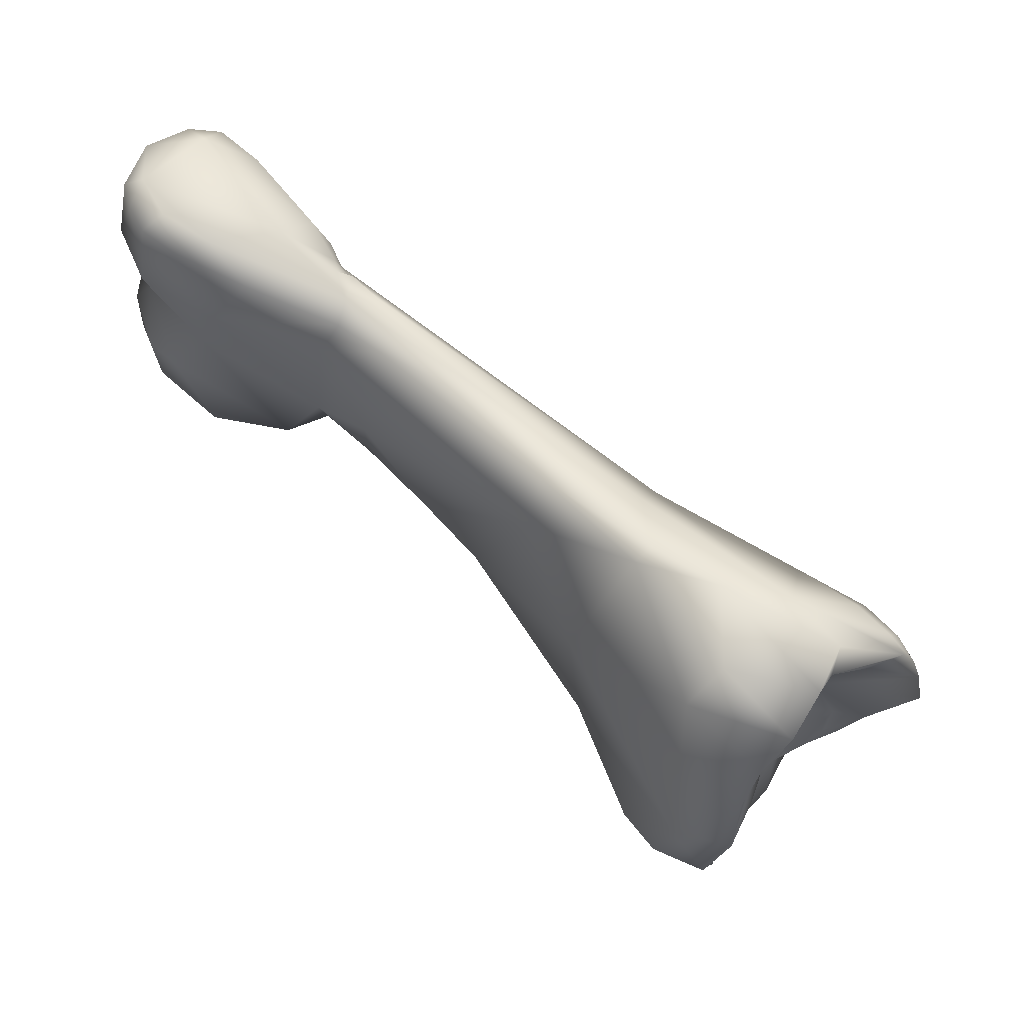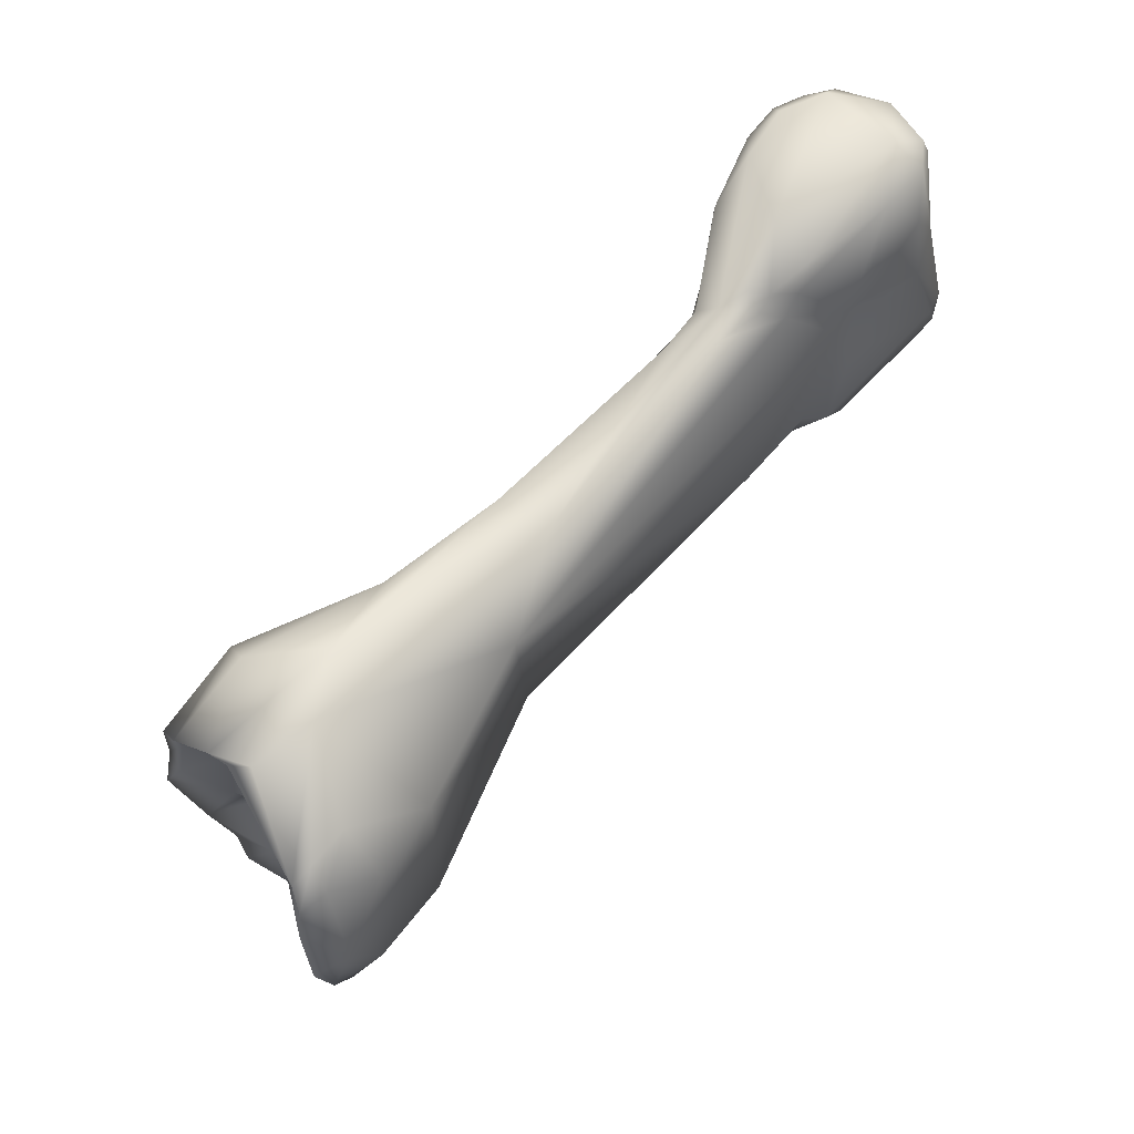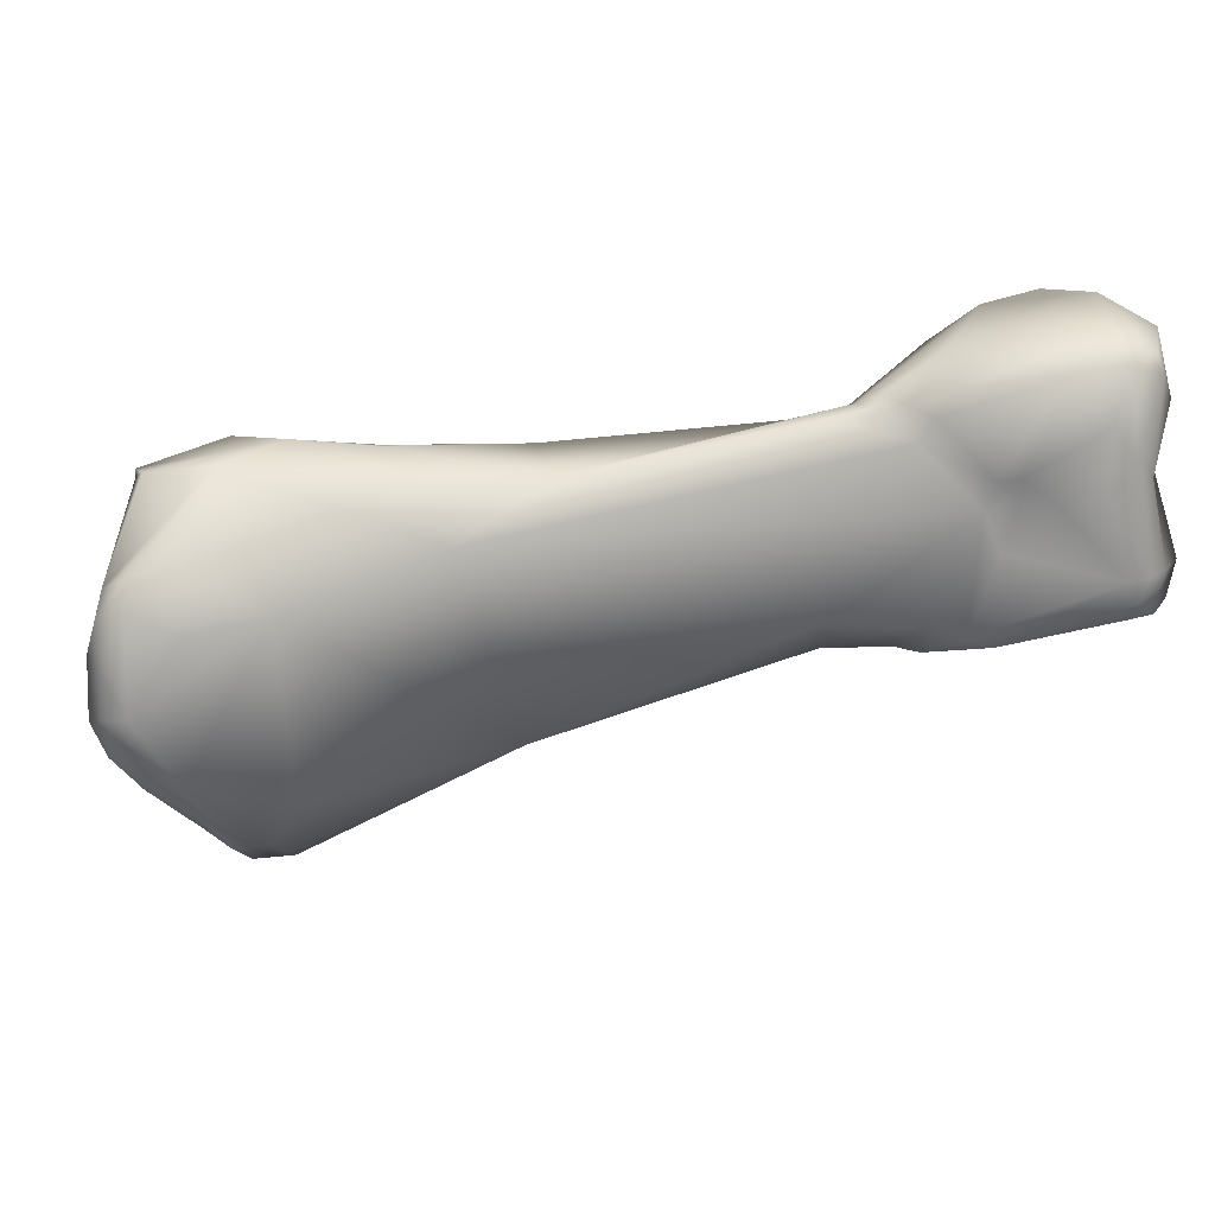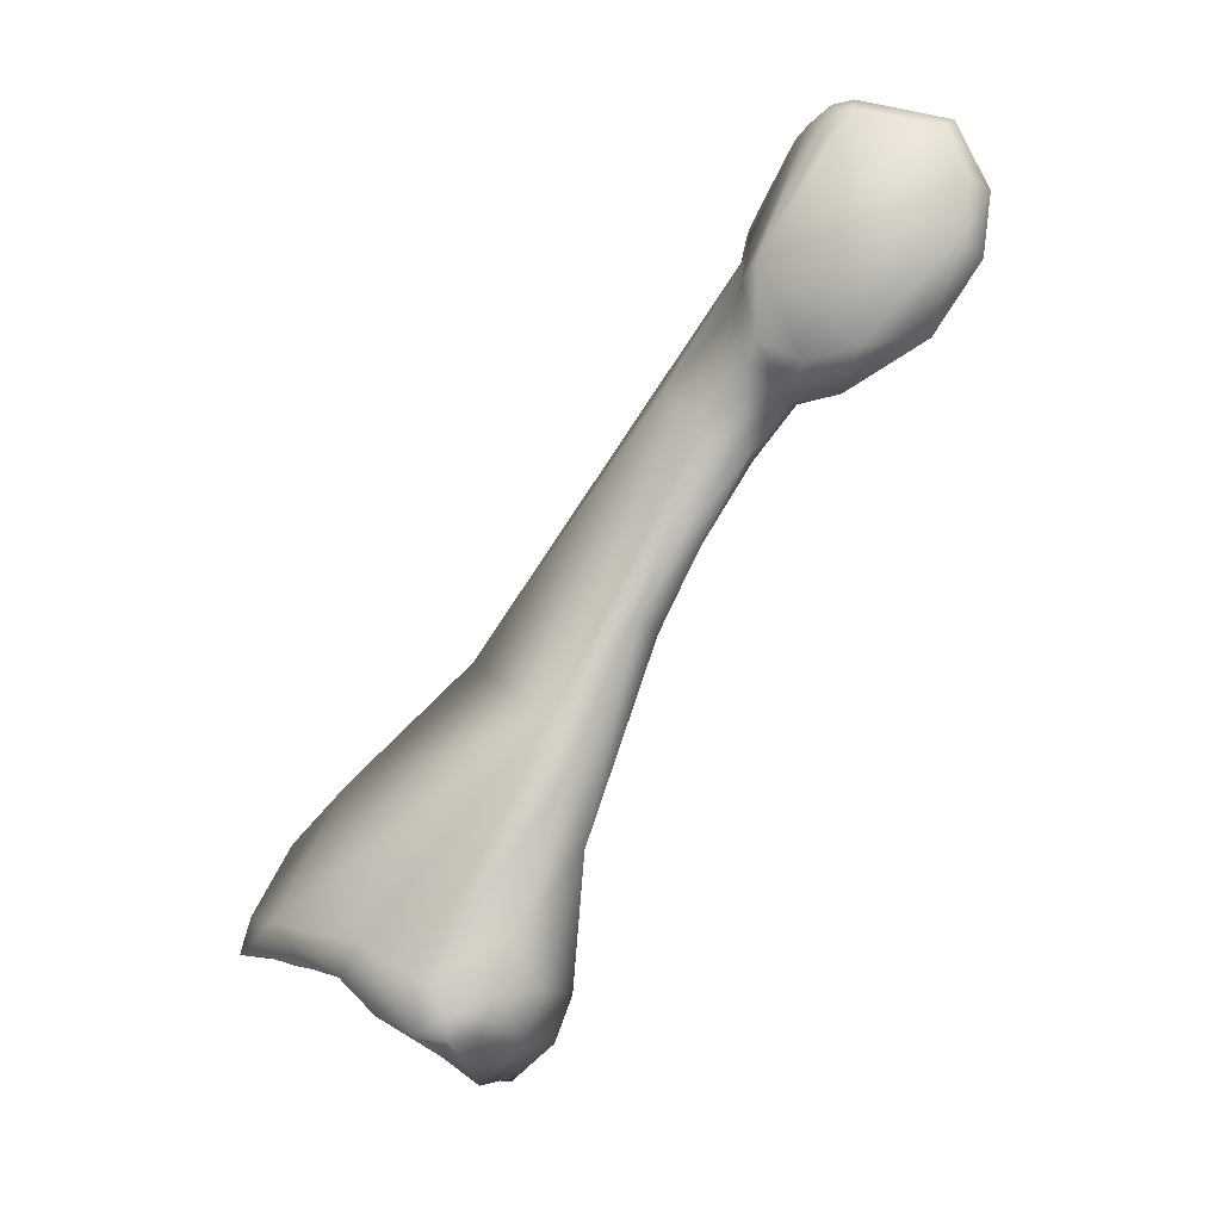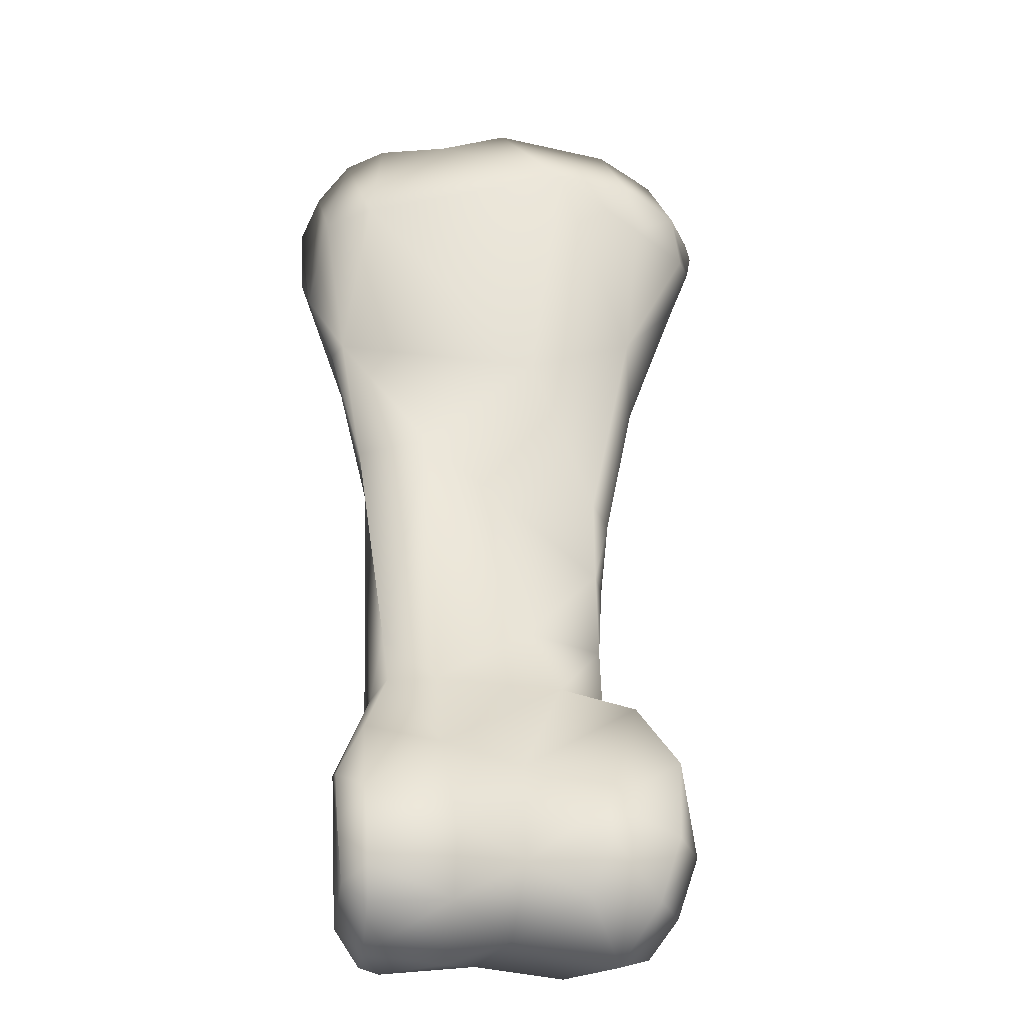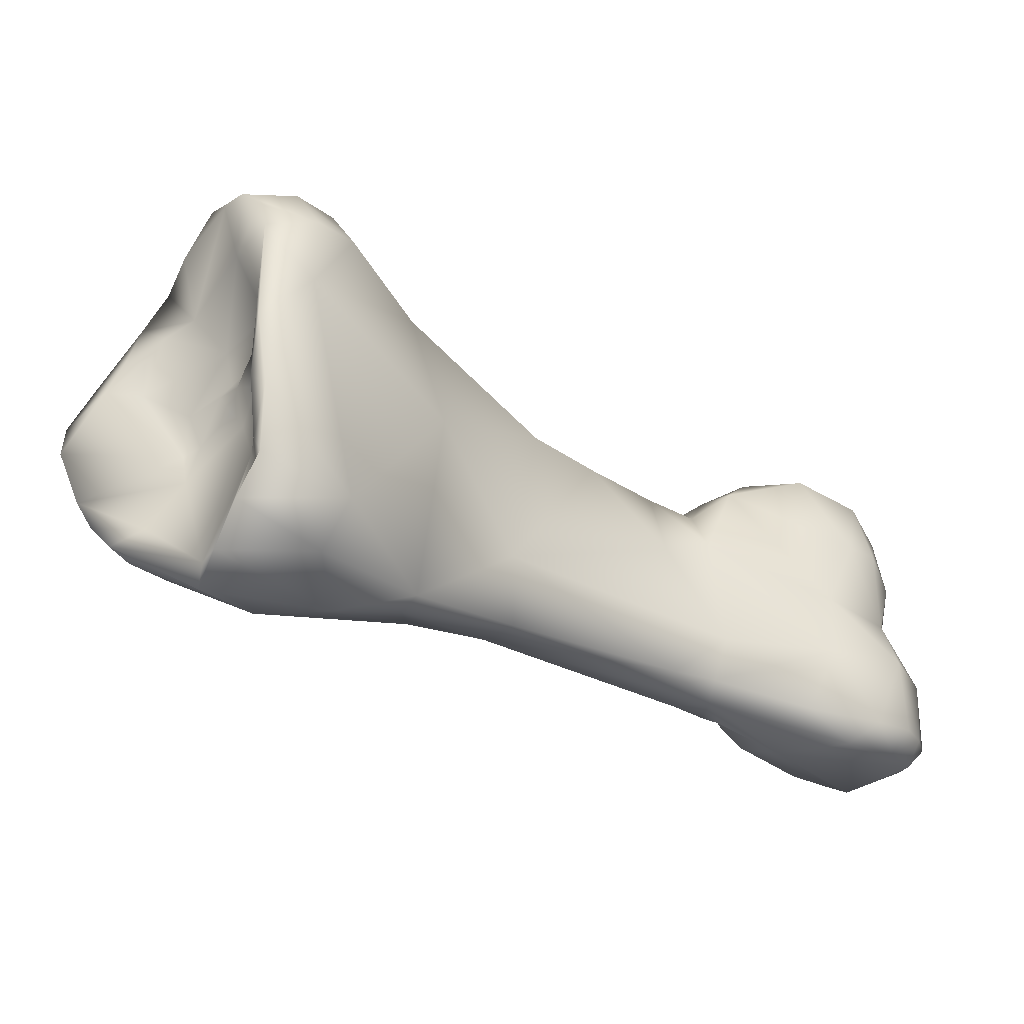
<metadata>
{"format":"obj","ext":"obj","renderer":"f3d","projection":"perspective","resolution":1024,"background":"white","views":[{"elev":55.7,"azim":179.5,"up":"+Z"},{"elev":56.5,"azim":-88.3,"up":"+Z"},{"elev":26.7,"azim":-45.1,"up":"+Z"},{"elev":-71.6,"azim":16.8,"up":"+Z"},{"elev":10.6,"azim":73.4,"up":"+Y"},{"elev":63.2,"azim":-11.3,"up":"+Y"}]}
</metadata>
<code>
v 0.04357 -0.1683 0.006173
v 0.04386 -0.1684 0.007553
v 0.04319 -0.1684 0.00758
v 0.04276 -0.1683 0.006733
v 0.0464 -0.1672 0.006632
v 0.0428 -0.168 0.006157
v 0.03995 -0.1653 0.00524
v 0.04584 -0.1673 0.005538
v 0.04374 -0.1677 0.01029
v 0.04598 -0.1662 0.009799
v 0.04241 -0.1681 0.007511
v 0.0429 -0.1677 0.0112
v 0.04197 -0.1674 0.01003
v 0.04671 -0.1648 0.007601
v 0.04678 -0.1651 0.005505
v 0.03933 -0.1647 0.005595
v 0.03925 -0.1631 0.00455
v 0.04615 -0.166 0.004749
v 0.04549 -0.1644 0.003926
v 0.04204 -0.1624 0.003432
v 0.04037 -0.1623 0.003876
v 0.0443 -0.1674 0.01336
v 0.04602 -0.1666 0.01184
v 0.04589 -0.1638 0.009339
v 0.04668 -0.1645 0.01168
v 0.04104 -0.1663 0.009924
v 0.03987 -0.1653 0.008365
v 0.04225 -0.1672 0.01217
v 0.04304 -0.1672 0.0138
v 0.04031 -0.1655 0.01064
v 0.04619 -0.1632 0.006804
v 0.04604 -0.1635 0.004655
v 0.0389 -0.1639 0.006054
v 0.03978 -0.1647 0.009525
v 0.03878 -0.1625 0.004688
v 0.03948 -0.1622 0.004253
v 0.04402 -0.1619 0.003931
v 0.04117 -0.161 0.004357
v 0.03966 -0.1612 0.004933
v 0.0442 -0.1672 0.01393
v 0.04559 -0.1662 0.01412
v 0.04579 -0.1624 0.01135
v 0.04385 -0.1616 0.008783
v 0.04531 -0.1625 0.006615
v 0.04594 -0.1634 0.01403
v 0.0462 -0.1644 0.01409
v 0.04068 -0.1653 0.009812
v 0.04174 -0.166 0.01356
v 0.04352 -0.1662 0.0145
v 0.03986 -0.165 0.01056
v 0.03697 -0.161 0.004753
v 0.03623 -0.162 0.006368
v 0.02792 -0.1547 0.009038
v 0.03879 -0.1629 0.01145
v 0.03812 -0.1599 0.00453
v 0.03986 -0.1605 0.006383
v 0.04546 -0.1641 0.01468
v 0.04544 -0.1624 0.01392
v 0.04434 -0.1616 0.01372
v 0.0433 -0.1608 0.01111
v 0.04467 -0.1626 0.0146
v 0.0397 -0.1635 0.01305
v 0.03912 -0.1632 0.01227
v 0.04071 -0.1624 0.01387
v 0.03053 -0.1549 0.001563
v 0.03384 -0.1567 0.002812
v 0.03577 -0.1585 0.003674
v 0.03111 -0.1557 0.01056
v 0.02854 -0.1535 0.01044
v 0.02309 -0.1525 0.007671
v 0.03732 -0.1608 0.01207
v 0.02391 -0.1492 0.01113
v 0.03895 -0.1623 0.0124
v 0.03852 -0.162 0.01199
v 0.03814 -0.1591 0.006956
v 0.03606 -0.1579 0.003978
v 0.03954 -0.1599 0.01029
v 0.04308 -0.1616 0.01428
v 0.04187 -0.1606 0.01313
v 0.0388 -0.16 0.01167
v 0.03884 -0.1616 0.01268
v 0.03853 -0.1607 0.01216
v 0.02363 -0.1524 0.001171
v 0.0238 -0.1508 -0.000897
v 0.02543 -0.1498 -0.002355
v 0.0308 -0.1534 0.00097
v 0.03418 -0.1558 0.003443
v 0.0305 -0.151 0.000992
v 0.02834 -0.1512 0.01102
v 0.03737 -0.159 0.01148
v 0.03189 -0.1541 0.0109
v 0.02623 -0.1495 0.01137
v 0.02151 -0.1501 0.009129
v 0.0209 -0.1511 0.007389
v 0.0195 -0.1502 0.004908
v 0.02076 -0.1509 0.002319
v 0.03829 -0.1617 0.01231
v 0.02003 -0.1487 0.008361
v 0.02251 -0.1475 0.01083
v 0.0205 -0.1492 0.008757
v 0.03231 -0.1537 0.00869
v 0.02288 -0.15 -0.000932
v 0.02475 -0.1485 -0.002802
v 0.02596 -0.1488 -0.00274
v 0.02806 -0.1501 -0.001547
v 0.02729 -0.1488 -0.002423
v 0.03088 -0.1515 0.004581
v 0.02745 -0.1452 0.002495
v 0.02894 -0.147 0.000169
v 0.02851 -0.1483 -0.001688
v 0.02889 -0.1508 0.01076
v 0.02624 -0.1468 0.01066
v 0.0232 -0.1462 0.01032
v 0.02005 -0.1496 0.007938
v 0.01955 -0.1489 0.007557
v 0.01924 -0.1488 0.006628
v 0.01912 -0.1496 0.003601
v 0.0189 -0.1491 0.00469
v 0.01998 -0.15 0.002338
v 0.02188 -0.15 0.000235
v 0.02279 -0.1468 0.01037
v 0.02118 -0.1483 0.008192
v 0.02361 -0.1487 -0.00139
v 0.02362 -0.1487 0.001002
v 0.02535 -0.1476 -0.002484
v 0.02568 -0.1481 -0.002929
v 0.02518 -0.1473 -0.002077
v 0.02646 -0.1478 -0.002636
v 0.02686 -0.1483 -0.002684
v 0.02748 -0.1468 -0.00173
v 0.02737 -0.1463 0.009387
v 0.02797 -0.1457 0.000157
v 0.0255 -0.1442 0.00623
v 0.02631 -0.1446 0.000572
v 0.02566 -0.1439 0.004102
v 0.02409 -0.1449 0.009431
v 0.02472 -0.1462 0.007465
v 0.0226 -0.1492 0.005473
v 0.02255 -0.1489 0.006564
v 0.02046 -0.1496 0.002529
v 0.02125 -0.1496 0.001503
v 0.0226 -0.1492 0.001139
v 0.02458 -0.1477 0.005654
v 0.02529 -0.1468 0.00011
v 0.02446 -0.1483 0.002585
v 0.02578 -0.1458 -0.001432
v 0.02501 -0.1444 0.008349
v 0.02625 -0.1454 -0.000739
v 0.02488 -0.1449 0.007643
v 0.02511 -0.1446 0.005765
v 0.02559 -0.1464 0.003475
v 0.02584 -0.1465 0.002619
v 0.02523 -0.146 0.004183
v 0.02484 -0.1449 0.008484
v 0.02528 -0.1461 0.006324
v 0.02161 -0.1497 0.002796
v 0.02316 -0.1491 0.005333
v 0.02298 -0.1491 0.004172
v 0.02183 -0.1495 0.001833
v 0.02462 -0.1475 0.004337
v 0.02519 -0.147 0.004739
v 0.0243 -0.1483 0.004766
v 0.02533 -0.147 0.003864
v 0.02445 -0.1482 0.003853
v 0.02497 -0.1467 0.004186
v 0.02404 -0.1481 0.004242
f 1 2 3
f 3 4 1
f 2 1 5
f 6 7 1
f 7 8 1
f 4 6 1
f 1 8 5
f 2 9 3
f 2 10 9
f 5 10 2
f 4 3 11
f 3 12 13
f 3 9 12
f 13 11 3
f 11 7 4
f 7 6 4
f 14 10 5
f 5 8 15
f 5 15 14
f 11 16 7
f 17 7 16
f 7 18 8
f 7 19 18
f 7 20 19
f 7 21 20
f 7 17 21
f 8 18 15
f 9 22 12
f 23 9 10
f 22 9 23
f 24 10 14
f 24 25 10
f 10 25 23
f 26 27 11
f 27 16 11
f 13 26 11
f 13 12 28
f 29 12 22
f 29 28 12
f 13 28 30
f 30 26 13
f 24 14 31
f 15 31 14
f 31 15 32
f 19 15 18
f 19 32 15
f 16 33 17
f 34 33 16
f 27 34 16
f 33 35 17
f 36 17 35
f 36 21 17
f 37 32 19
f 37 19 20
f 20 21 38
f 20 38 37
f 36 39 21
f 38 21 39
f 22 40 29
f 22 41 40
f 41 22 23
f 41 23 25
f 24 42 25
f 43 42 24
f 44 24 31
f 44 43 24
f 25 45 46
f 42 45 25
f 41 25 46
f 26 47 27
f 30 47 26
f 47 34 27
f 48 28 29
f 30 28 48
f 48 29 49
f 29 40 49
f 50 30 48
f 47 30 50
f 31 32 44
f 44 32 37
f 35 33 51
f 51 33 52
f 34 52 33
f 53 52 34
f 34 54 53
f 34 47 50
f 50 54 34
f 35 55 39
f 35 39 36
f 55 35 51
f 38 44 37
f 43 38 56
f 38 43 44
f 56 38 39
f 55 56 39
f 41 49 40
f 41 57 49
f 41 46 57
f 58 45 42
f 42 59 58
f 42 60 59
f 42 43 60
f 60 43 56
f 45 57 46
f 57 45 61
f 61 45 58
f 49 62 48
f 48 62 63
f 50 48 63
f 64 62 49
f 64 49 57
f 50 63 54
f 51 52 65
f 51 66 67
f 51 65 66
f 51 67 55
f 65 52 53
f 53 68 69
f 65 53 70
f 53 71 68
f 71 53 54
f 72 70 53
f 72 53 69
f 54 63 73
f 54 74 71
f 73 74 54
f 56 55 75
f 76 75 55
f 55 67 76
f 56 77 60
f 77 56 75
f 61 78 57
f 78 64 57
f 58 59 61
f 78 59 79
f 59 78 61
f 60 79 59
f 80 60 77
f 60 80 79
f 73 62 64
f 73 63 62
f 64 81 73
f 81 64 82
f 82 64 78
f 70 83 65
f 65 83 84
f 65 84 85
f 85 86 65
f 65 86 66
f 66 76 67
f 76 66 87
f 88 66 86
f 66 88 87
f 68 89 69
f 82 90 68
f 71 82 68
f 91 89 68
f 68 90 91
f 92 72 69
f 89 92 69
f 93 94 70
f 70 72 93
f 95 70 94
f 95 96 70
f 83 70 96
f 97 82 71
f 74 97 71
f 98 72 99
f 100 72 98
f 100 93 72
f 92 99 72
f 73 81 74
f 81 97 74
f 77 75 101
f 101 75 76
f 87 101 76
f 77 90 80
f 77 101 90
f 82 78 79
f 82 79 80
f 82 80 90
f 97 81 82
f 84 83 96
f 84 102 103
f 96 102 84
f 103 85 84
f 85 103 104
f 105 85 106
f 105 86 85
f 104 106 85
f 86 105 88
f 87 107 101
f 107 87 88
f 108 88 109
f 108 107 88
f 109 88 110
f 105 110 88
f 92 89 111
f 89 91 111
f 101 91 90
f 91 101 111
f 111 112 92
f 99 92 113
f 92 112 113
f 94 93 114
f 100 114 93
f 95 94 114
f 115 116 95
f 117 96 95
f 116 118 95
f 95 114 115
f 95 118 117
f 117 119 96
f 96 120 102
f 96 119 120
f 99 121 98
f 115 98 122
f 100 98 115
f 121 122 98
f 113 121 99
f 115 114 100
f 107 111 101
f 123 103 102
f 123 102 124
f 124 102 120
f 125 126 103
f 103 123 127
f 125 103 127
f 104 103 126
f 128 129 104
f 104 129 106
f 104 126 128
f 110 105 106
f 106 130 110
f 130 106 129
f 131 111 107
f 107 108 131
f 132 108 109
f 108 133 131
f 132 134 108
f 133 108 135
f 134 135 108
f 110 130 109
f 130 132 109
f 111 131 112
f 112 131 136
f 113 112 136
f 121 113 137
f 113 136 137
f 116 115 122
f 138 118 116
f 139 116 122
f 139 138 116
f 118 140 117
f 140 119 117
f 118 138 140
f 119 141 120
f 140 141 119
f 120 142 124
f 120 141 142
f 139 122 121
f 139 121 143
f 121 137 143
f 127 123 124
f 127 124 144
f 145 124 142
f 144 124 145
f 125 146 126
f 125 127 146
f 146 128 126
f 146 127 144
f 130 129 128
f 146 130 128
f 146 132 130
f 147 136 131
f 133 147 131
f 132 148 134
f 132 146 148
f 149 147 133
f 133 150 149
f 150 133 135
f 151 134 152
f 152 134 144
f 148 144 134
f 134 153 135
f 153 134 151
f 153 150 135
f 154 136 147
f 137 136 154
f 137 154 149
f 137 155 143
f 155 137 149
f 140 138 156
f 157 138 139
f 157 158 138
f 158 156 138
f 139 143 157
f 159 141 140
f 140 156 159
f 141 159 142
f 142 159 156
f 145 142 156
f 160 143 161
f 162 157 143
f 161 143 155
f 160 162 143
f 144 148 146
f 144 145 152
f 163 152 145
f 158 145 156
f 164 145 158
f 145 164 163
f 147 149 154
f 150 155 149
f 150 153 155
f 163 151 152
f 165 153 151
f 165 151 163
f 161 155 153
f 153 165 161
f 157 162 166
f 166 158 157
f 158 166 164
f 160 161 165
f 160 166 162
f 160 164 166
f 160 163 164
f 160 165 163

</code>
